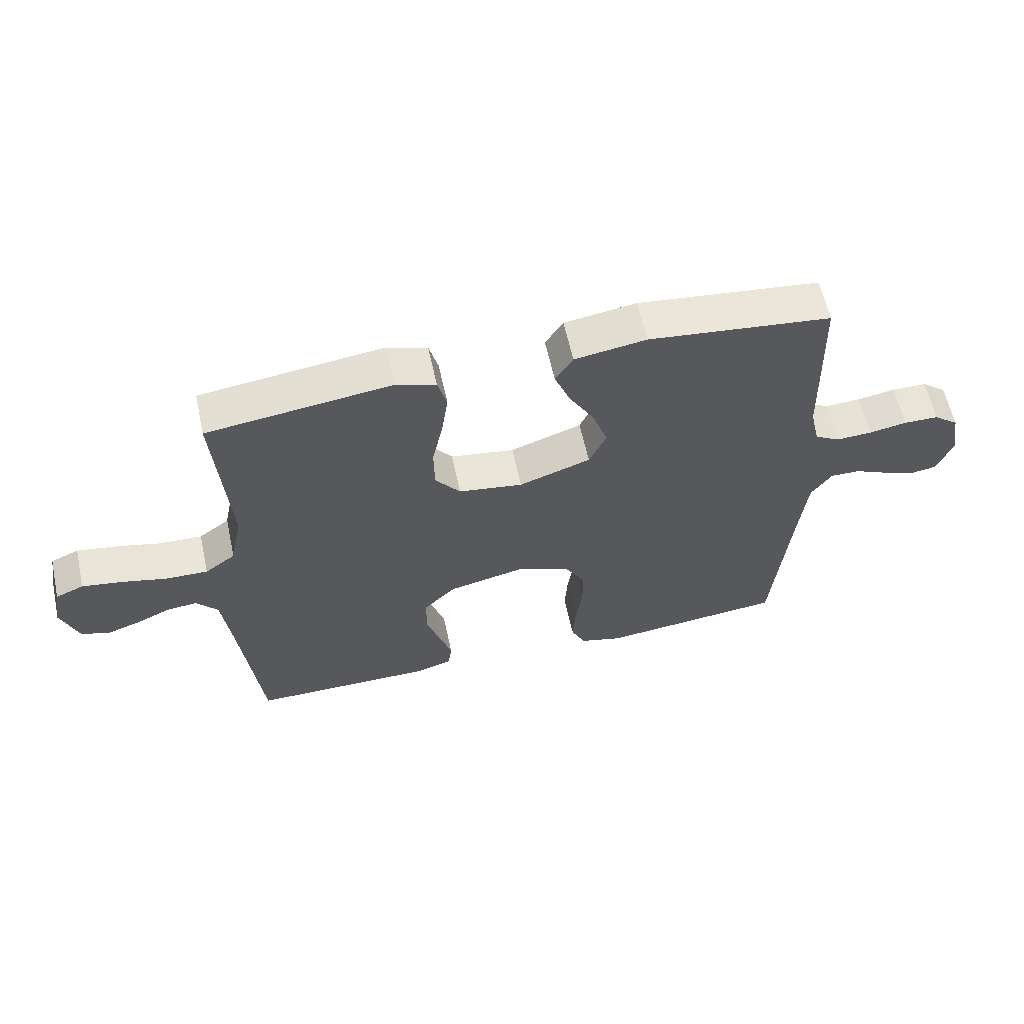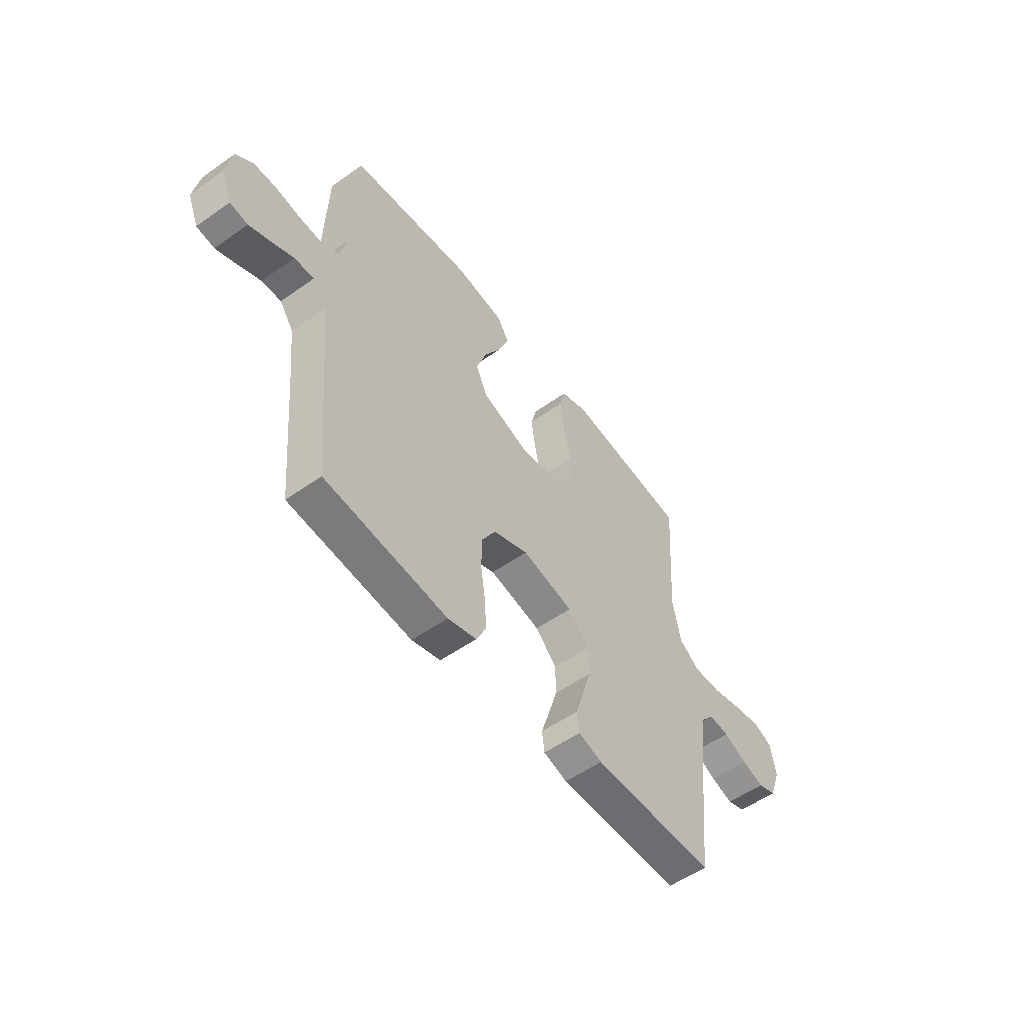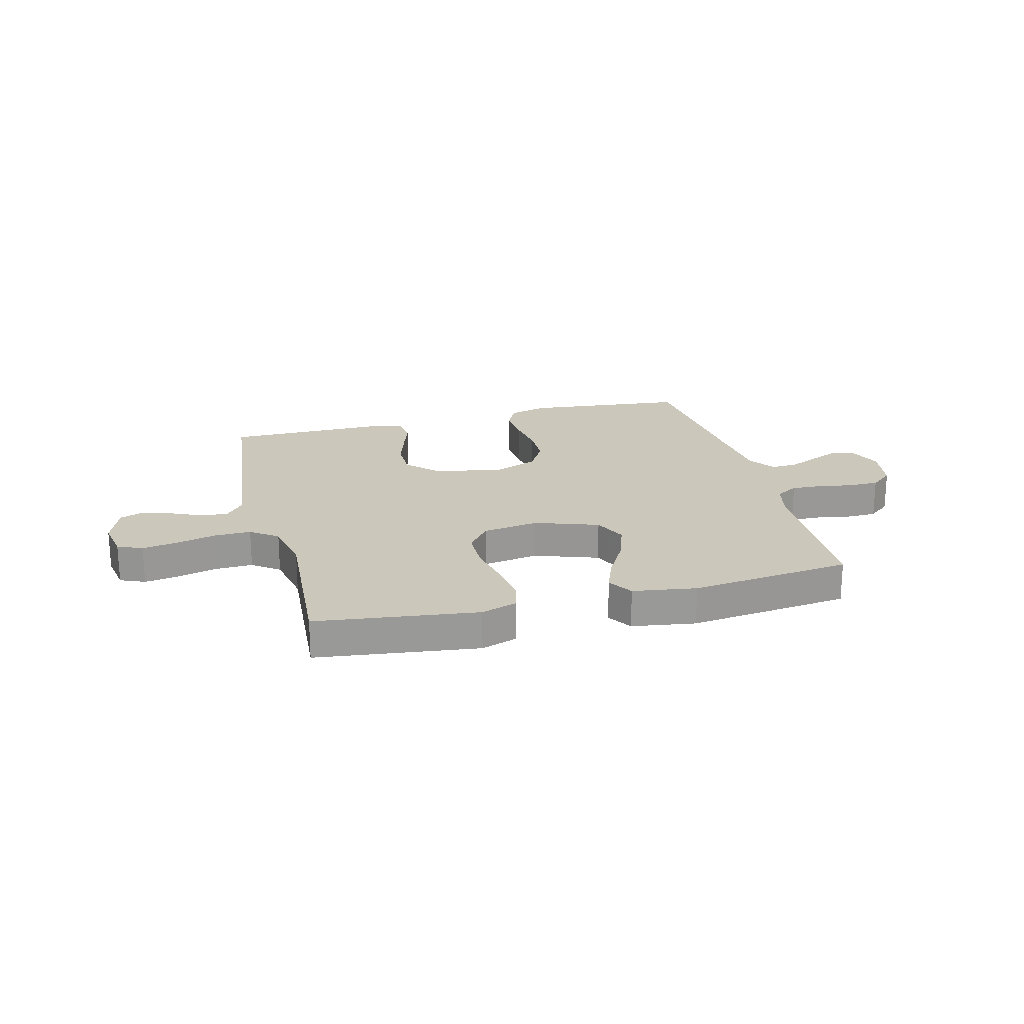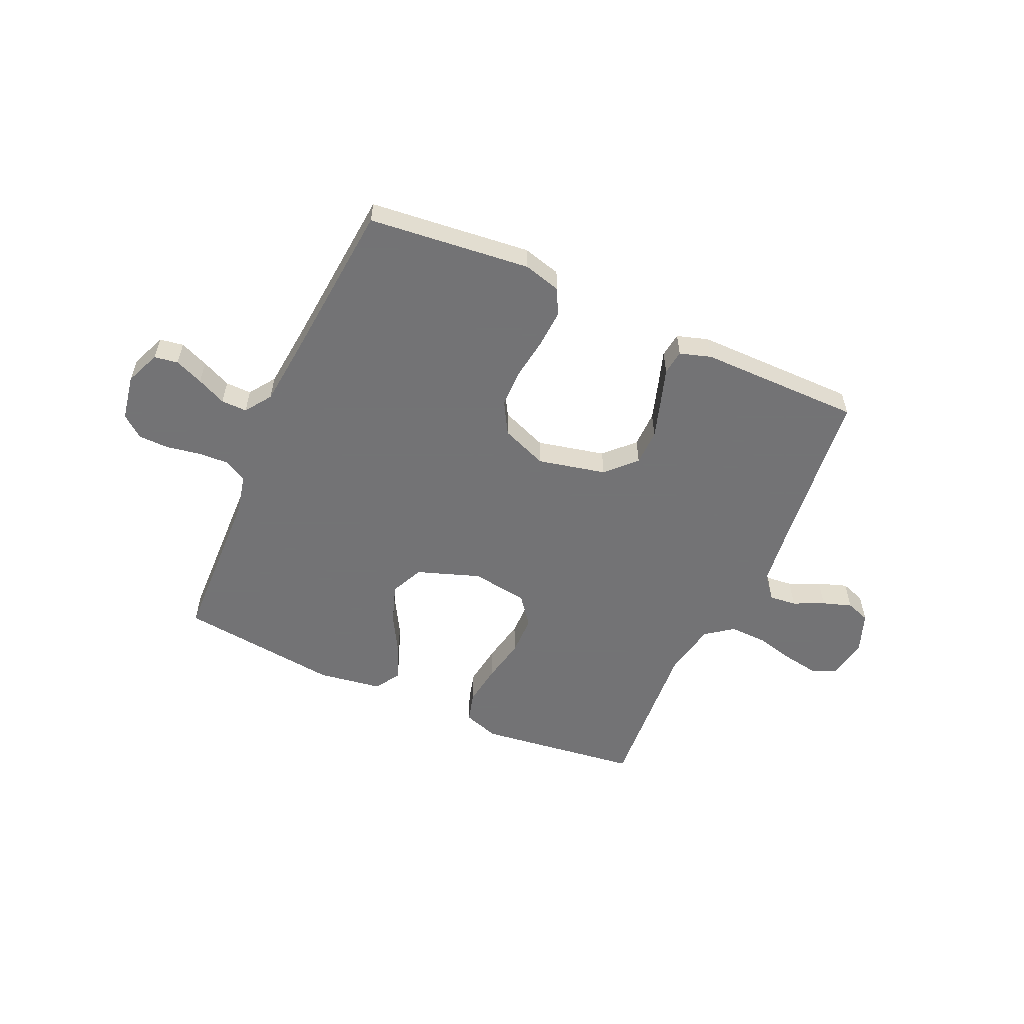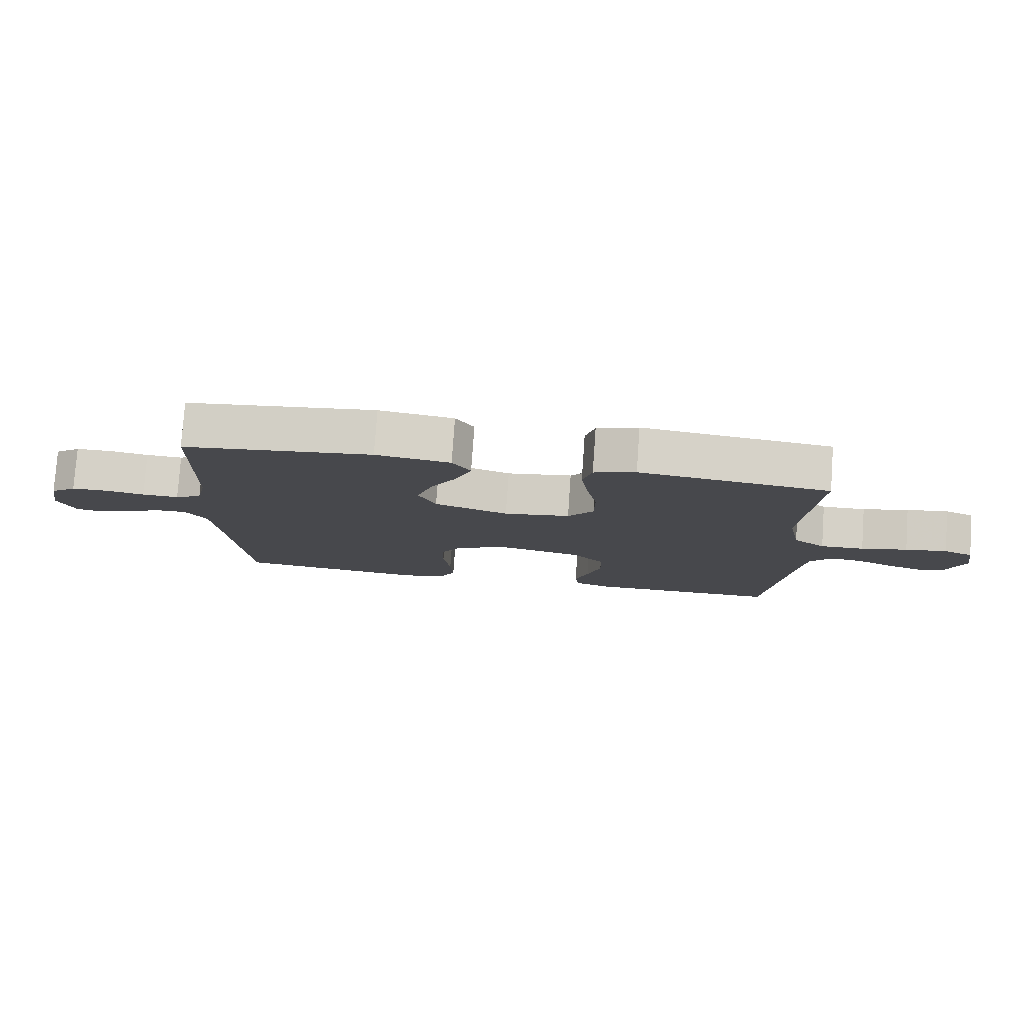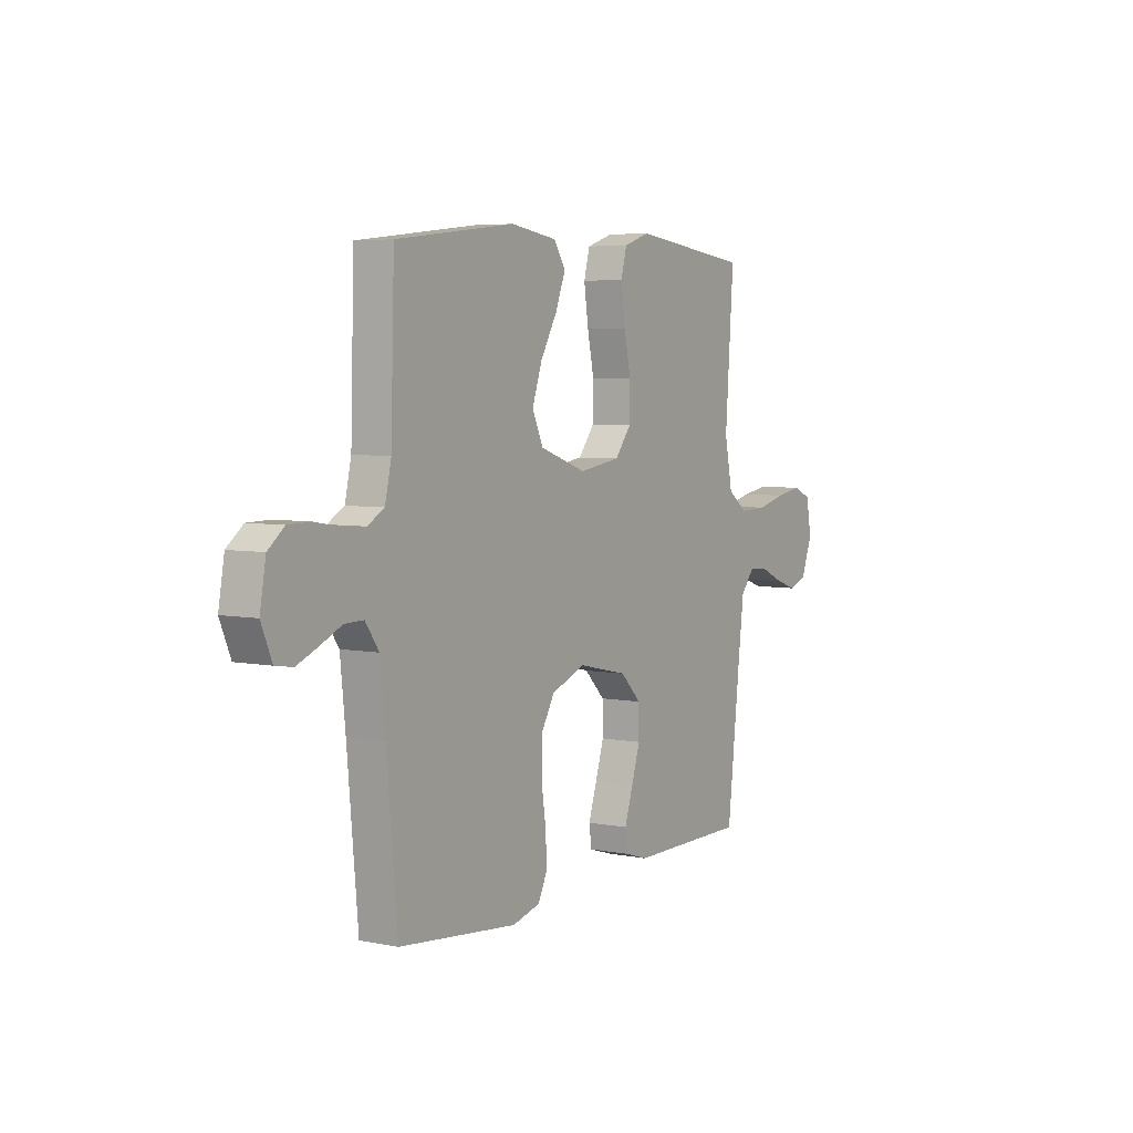
<metadata>
{"format":"obj","ext":"obj","renderer":"f3d","projection":"perspective","resolution":1024,"background":"white","views":[{"elev":60.9,"azim":-12.3,"up":"+Z"},{"elev":-54.2,"azim":126.9,"up":"+Z"},{"elev":21.6,"azim":-14.5,"up":"+Y"},{"elev":-56.0,"azim":155.9,"up":"+Y"},{"elev":78.4,"azim":-176.0,"up":"+Z"},{"elev":5.2,"azim":122.0,"up":"+Z"}]}
</metadata>
<code>
v 0.5 0.07 -0.5
v 0.2 0.07 -0.531
v 0.13 0.07 -0.512
v 0.106 0.07 -0.463
v 0.11 0.07 -0.394
v 0.121 0.07 -0.318
v 0.12 0.07 -0.245
v 0.086 0.07 -0.186
v 0 0.07 -0.152
v -0.126 0.07 -0.18
v -0.178 0.07 -0.233
v -0.179 0.07 -0.301
v -0.157 0.07 -0.372
v -0.136 0.07 -0.437
v -0.142 0.07 -0.483
v -0.2 0.07 -0.501
v -0.5 0.07 -0.5
v -0.533 0.07 -0.2
v -0.547 0.07 -0.085
v -0.582 0.07 -0.043
v -0.632 0.07 -0.048
v -0.689 0.07 -0.074
v -0.743 0.07 -0.092
v -0.788 0.07 -0.076
v -0.816 0.07 0
v -0.803 0.07 0.074
v -0.757 0.07 0.094
v -0.691 0.07 0.083
v -0.618 0.07 0.065
v -0.549 0.07 0.063
v -0.499 0.07 0.1
v -0.479 0.07 0.2
v -0.5 0.07 0.5
v -0.2 0.07 0.538
v -0.134 0.07 0.516
v -0.119 0.07 0.46
v -0.13 0.07 0.383
v -0.147 0.07 0.301
v -0.146 0.07 0.226
v -0.105 0.07 0.173
v 0 0.07 0.157
v 0.117 0.07 0.198
v 0.145 0.07 0.259
v 0.12 0.07 0.332
v 0.078 0.07 0.406
v 0.053 0.07 0.471
v 0.082 0.07 0.517
v 0.2 0.07 0.535
v 0.5 0.07 0.5
v 0.509 0.07 0.2
v 0.525 0.07 0.129
v 0.567 0.07 0.105
v 0.625 0.07 0.108
v 0.687 0.07 0.119
v 0.744 0.07 0.118
v 0.785 0.07 0.085
v 0.8 0.07 0
v 0.773 0.07 -0.065
v 0.729 0.07 -0.072
v 0.676 0.07 -0.05
v 0.622 0.07 -0.025
v 0.574 0.07 -0.024
v 0.54 0.07 -0.073
v 0.527 0.07 -0.2
v 0.5 0 -0.5
v 0.2 0 -0.531
v 0.13 0 -0.512
v 0.106 0 -0.463
v 0.11 0 -0.394
v 0.121 0 -0.318
v 0.12 0 -0.245
v 0.086 0 -0.186
v 0 0 -0.152
v -0.126 0 -0.18
v -0.178 0 -0.233
v -0.179 0 -0.301
v -0.157 0 -0.372
v -0.136 0 -0.437
v -0.142 0 -0.483
v -0.2 0 -0.501
v -0.5 0 -0.5
v -0.533 0 -0.2
v -0.547 0 -0.085
v -0.582 0 -0.043
v -0.632 0 -0.048
v -0.689 0 -0.074
v -0.743 0 -0.092
v -0.788 0 -0.076
v -0.816 0 0
v -0.803 0 0.074
v -0.757 0 0.094
v -0.691 0 0.083
v -0.618 0 0.065
v -0.549 0 0.063
v -0.499 0 0.1
v -0.479 0 0.2
v -0.5 0 0.5
v -0.2 0 0.538
v -0.134 0 0.516
v -0.119 0 0.46
v -0.13 0 0.383
v -0.147 0 0.301
v -0.146 0 0.226
v -0.105 0 0.173
v 0 0 0.157
v 0.117 0 0.198
v 0.145 0 0.259
v 0.12 0 0.332
v 0.078 0 0.406
v 0.053 0 0.471
v 0.082 0 0.517
v 0.2 0 0.535
v 0.5 0 0.5
v 0.509 0 0.2
v 0.525 0 0.129
v 0.567 0 0.105
v 0.625 0 0.108
v 0.687 0 0.119
v 0.744 0 0.118
v 0.785 0 0.085
v 0.8 0 0
v 0.773 0 -0.065
v 0.729 0 -0.072
v 0.676 0 -0.05
v 0.622 0 -0.025
v 0.574 0 -0.024
v 0.54 0 -0.073
v 0.527 0 -0.2
f 59 60 61
f 58 59 61
f 57 58 61
f 56 57 61
f 55 56 61
f 54 55 61
f 53 54 61
f 52 53 61 62
f 51 52 62 63
f 48 49 50
f 47 48 50
f 46 47 50
f 45 46 50
f 44 45 50
f 51 63 64
f 50 51 64
f 44 50 64
f 43 44 64
f 36 37 38
f 35 36 38
f 34 35 38
f 33 34 38
f 32 33 38
f 31 32 38 39
f 30 31 39 40
f 27 28 29
f 26 27 29
f 25 26 29
f 24 25 29
f 23 24 29
f 22 23 29
f 21 22 29
f 20 21 29 30
f 30 40 41
f 20 30 41
f 19 20 41
f 16 17 18
f 15 16 18
f 14 15 18
f 13 14 18
f 12 13 18 19
f 4 5 6
f 3 4 6
f 2 3 6
f 1 2 6
f 64 1 6
f 64 6 7
f 43 64 7
f 42 43 7
f 11 12 19
f 19 41 42
f 11 19 42
f 10 11 42
f 42 7 8
f 42 8 9
f 9 10 42
f 125 124 123
f 125 123 122
f 125 122 121
f 125 121 120
f 125 120 119
f 125 119 118
f 125 118 117
f 126 125 117 116
f 127 126 116 115
f 114 113 112
f 114 112 111
f 114 111 110
f 114 110 109
f 114 109 108
f 128 127 115
f 128 115 114
f 128 114 108
f 128 108 107
f 102 101 100
f 102 100 99
f 102 99 98
f 102 98 97
f 102 97 96
f 103 102 96 95
f 104 103 95 94
f 93 92 91
f 93 91 90
f 93 90 89
f 93 89 88
f 93 88 87
f 93 87 86
f 93 86 85
f 94 93 85 84
f 105 104 94
f 105 94 84
f 105 84 83
f 82 81 80
f 82 80 79
f 82 79 78
f 82 78 77
f 83 82 77 76
f 70 69 68
f 70 68 67
f 70 67 66
f 70 66 65
f 70 65 128
f 71 70 128
f 71 128 107
f 71 107 106
f 83 76 75
f 106 105 83
f 106 83 75
f 106 75 74
f 72 71 106
f 73 72 106
f 106 74 73
f 1 65 66 2
f 2 66 67 3
f 3 67 68 4
f 4 68 69 5
f 5 69 70 6
f 6 70 71 7
f 7 71 72 8
f 8 72 73 9
f 9 73 74 10
f 10 74 75 11
f 11 75 76 12
f 12 76 77 13
f 13 77 78 14
f 14 78 79 15
f 15 79 80 16
f 16 80 81 17
f 17 81 82 18
f 18 82 83 19
f 19 83 84 20
f 20 84 85 21
f 21 85 86 22
f 22 86 87 23
f 23 87 88 24
f 24 88 89 25
f 25 89 90 26
f 26 90 91 27
f 27 91 92 28
f 28 92 93 29
f 29 93 94 30
f 30 94 95 31
f 31 95 96 32
f 32 96 97 33
f 33 97 98 34
f 34 98 99 35
f 35 99 100 36
f 36 100 101 37
f 37 101 102 38
f 38 102 103 39
f 39 103 104 40
f 40 104 105 41
f 41 105 106 42
f 42 106 107 43
f 43 107 108 44
f 44 108 109 45
f 45 109 110 46
f 46 110 111 47
f 47 111 112 48
f 48 112 113 49
f 49 113 114 50
f 50 114 115 51
f 51 115 116 52
f 52 116 117 53
f 53 117 118 54
f 54 118 119 55
f 55 119 120 56
f 56 120 121 57
f 57 121 122 58
f 58 122 123 59
f 59 123 124 60
f 60 124 125 61
f 61 125 126 62
f 62 126 127 63
f 63 127 128 64
f 64 128 65 1

</code>
